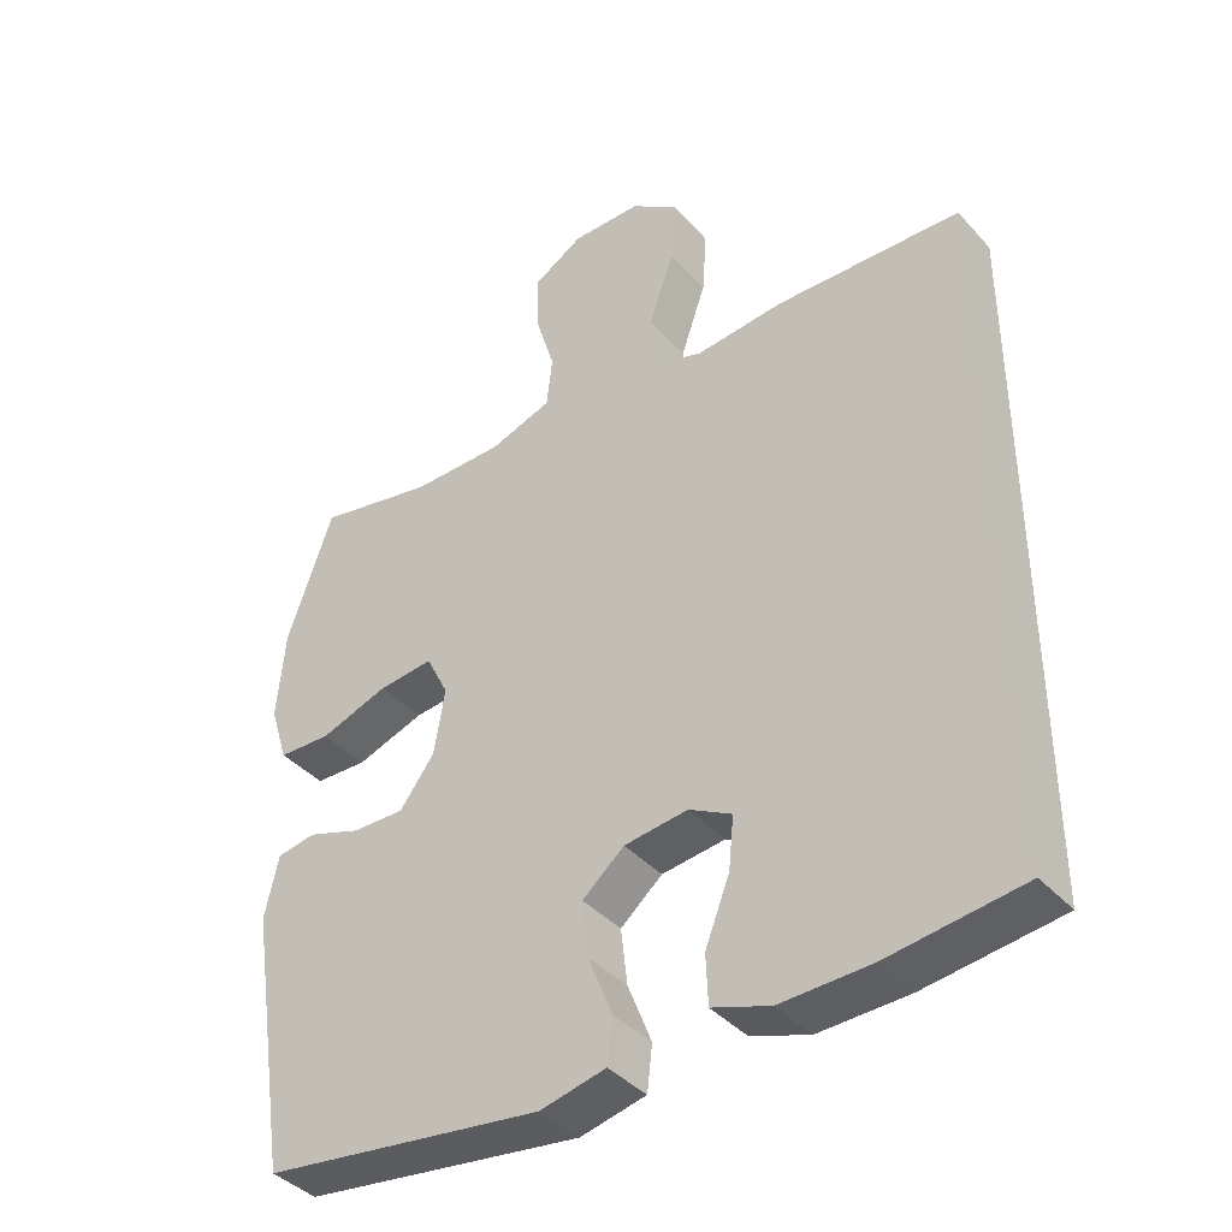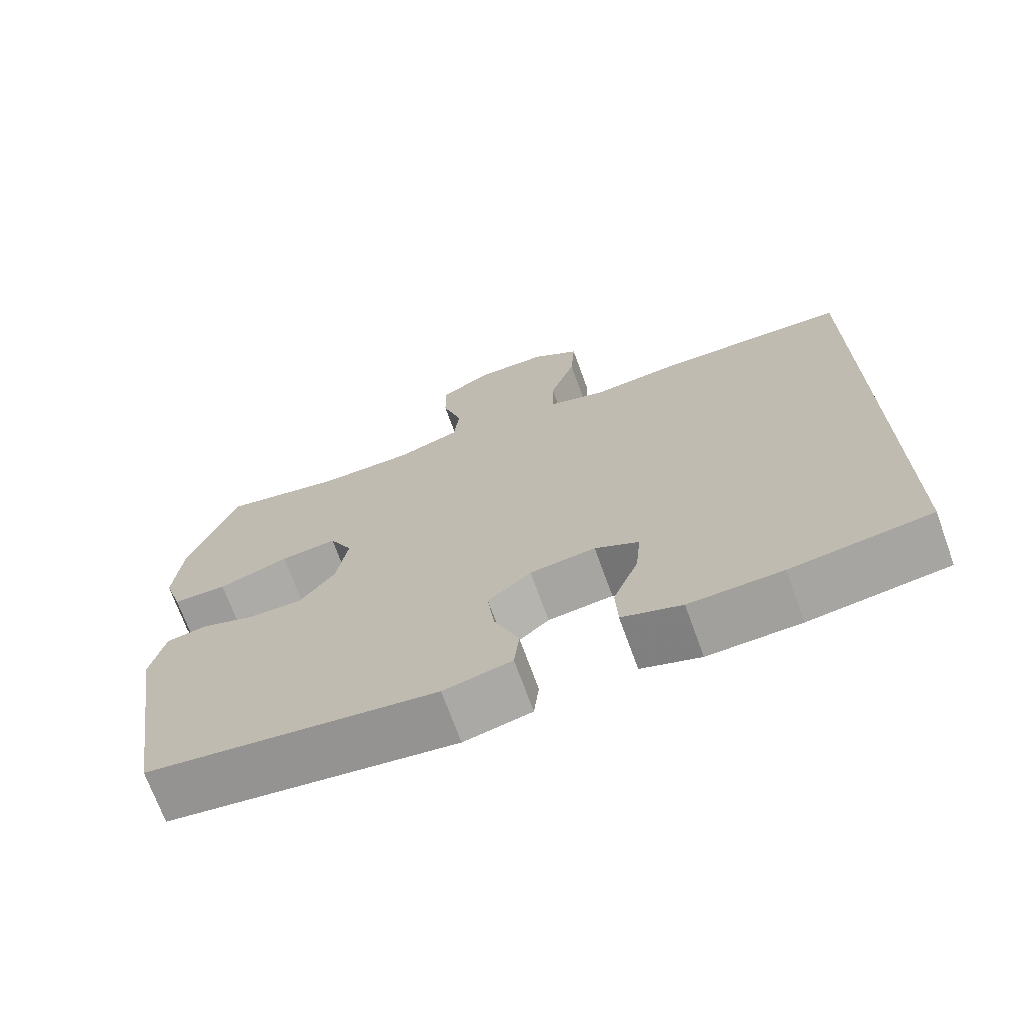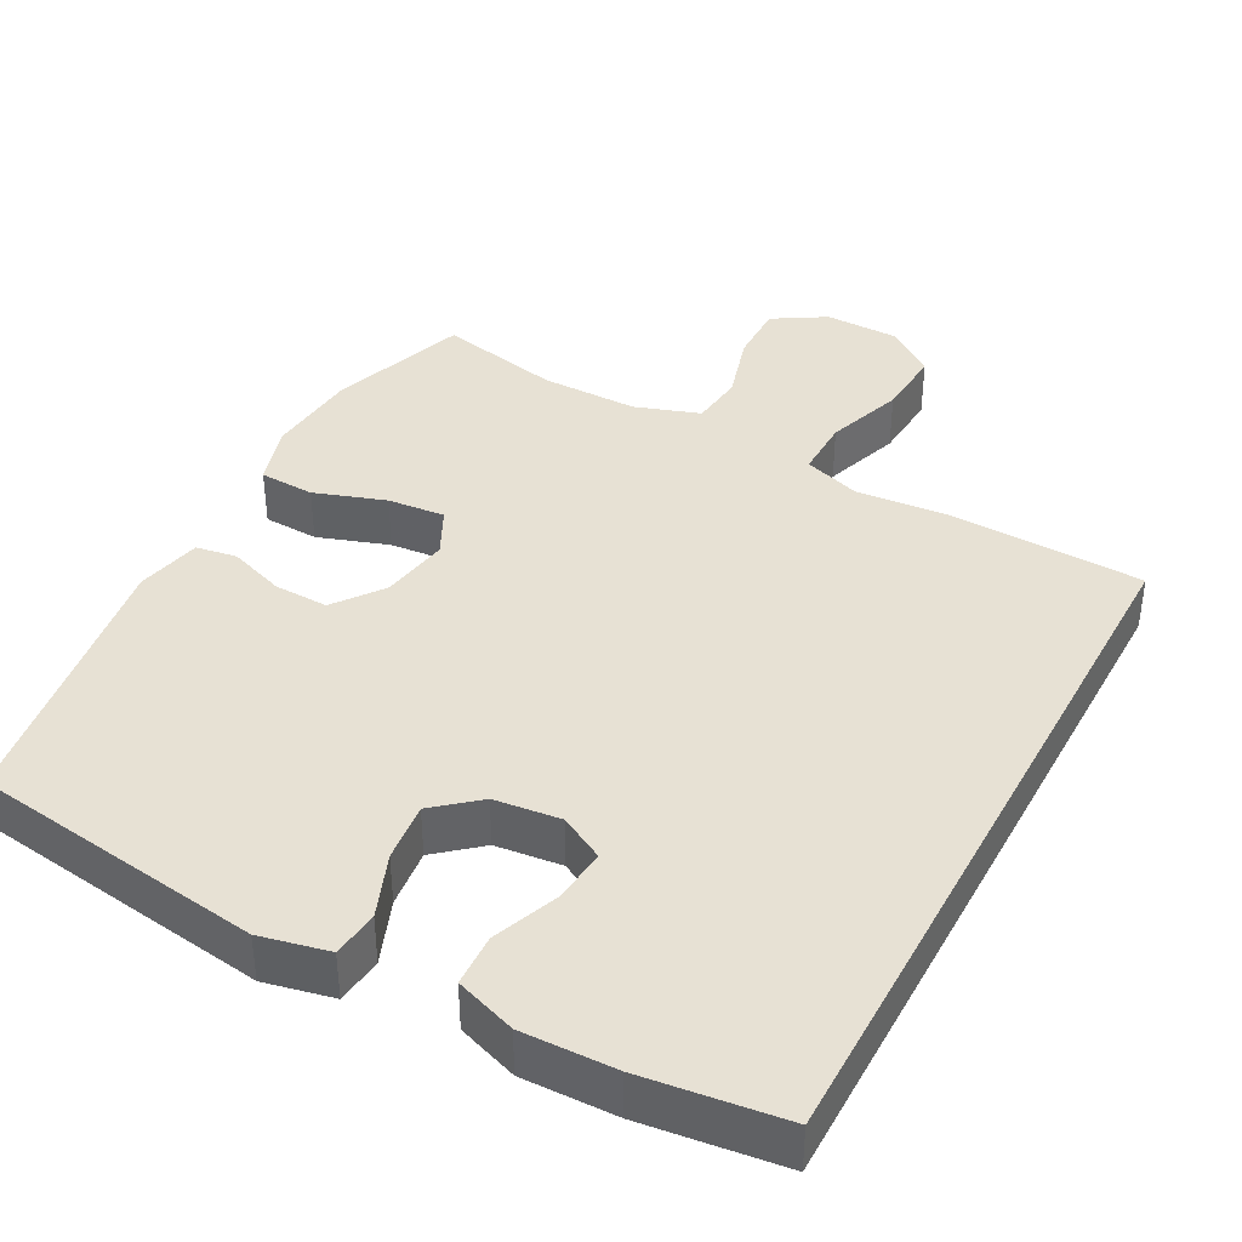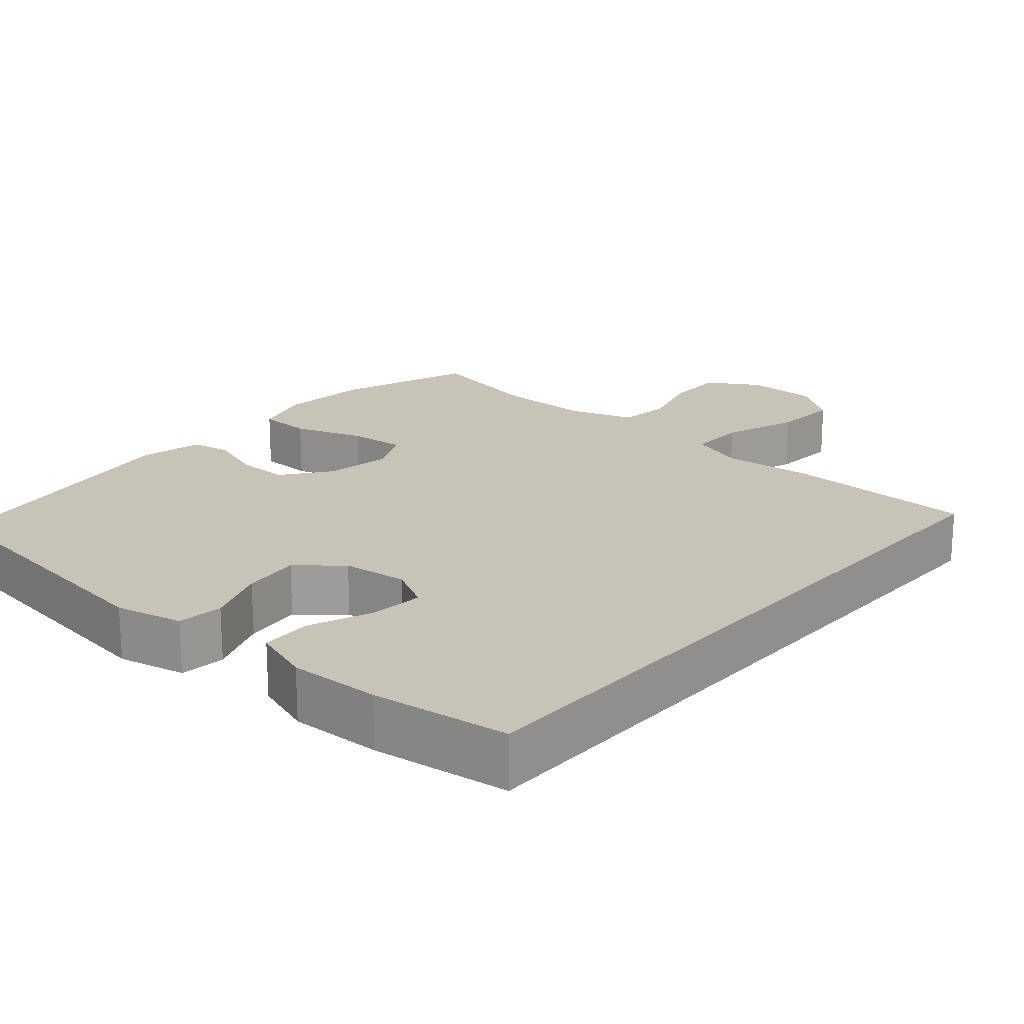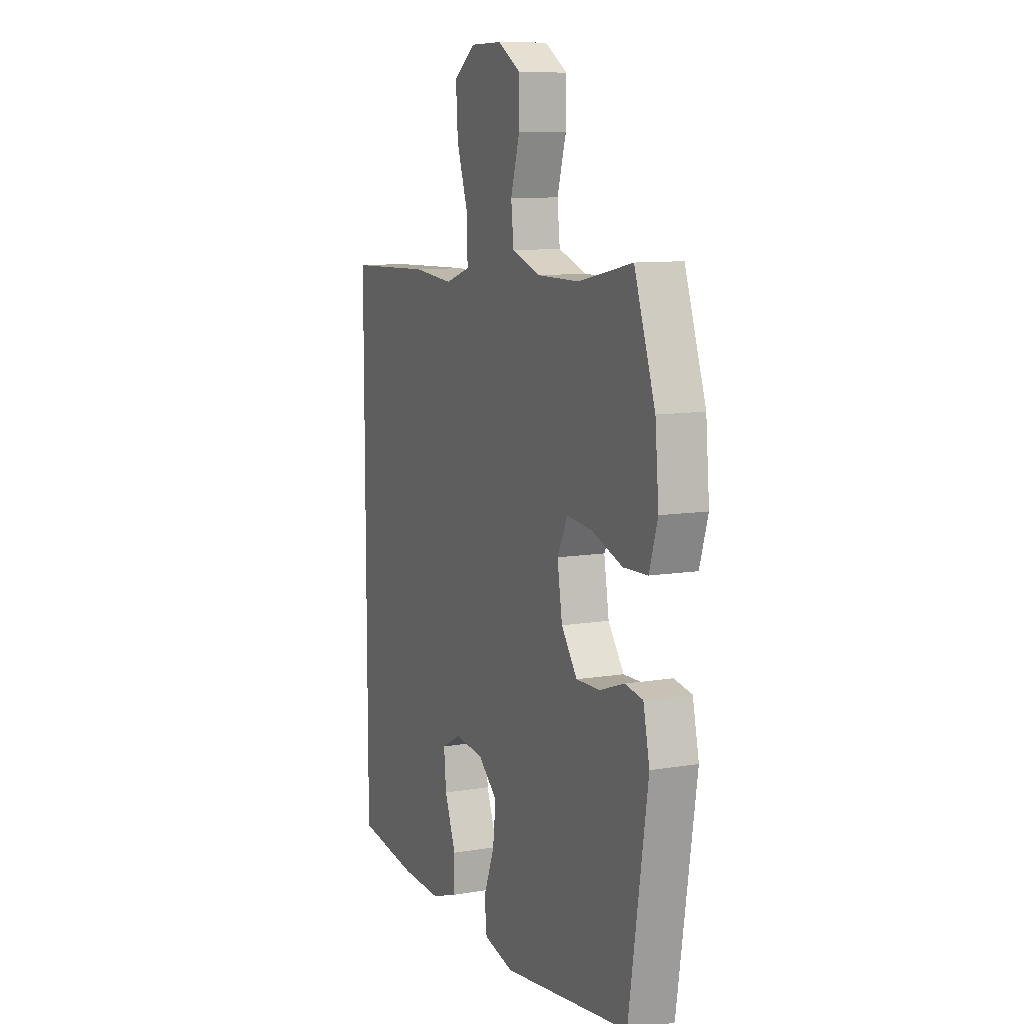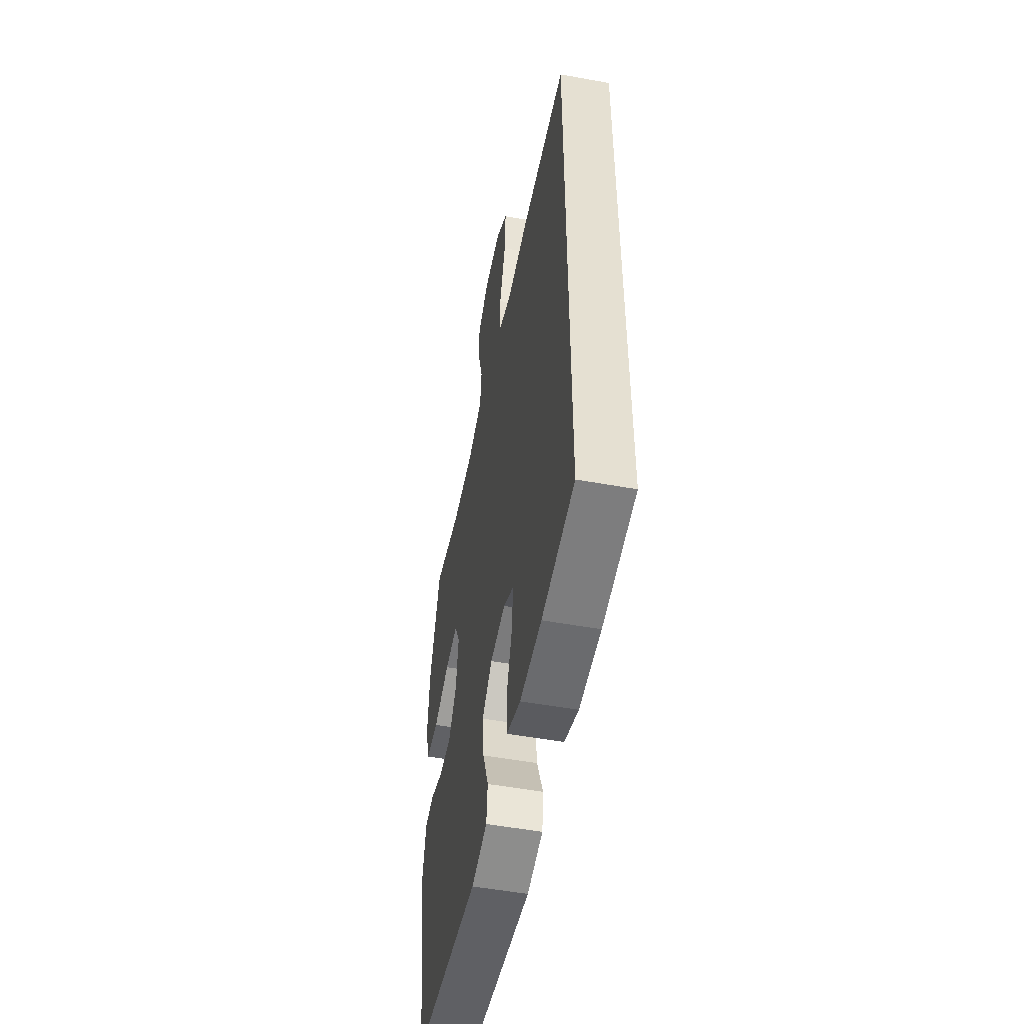
<metadata>
{"format":"obj","ext":"obj","renderer":"f3d","projection":"perspective","resolution":1024,"background":"white","views":[{"elev":-40.0,"azim":-142.5,"up":"+Z"},{"elev":-71.0,"azim":-160.1,"up":"+Z"},{"elev":39.5,"azim":-151.8,"up":"+Y"},{"elev":19.7,"azim":-139.1,"up":"+Y"},{"elev":9.9,"azim":66.8,"up":"+Z"},{"elev":-52.0,"azim":-101.1,"up":"+Z"}]}
</metadata>
<code>
v 0.5 0.07 0.5
v 0.563 0.07 0.319
v 0.574 0.07 0.196
v 0.549 0.07 0.116
v 0.476 0.07 0.113
v 0.382 0.07 0.145
v 0.306 0.07 0.152
v 0.275 0.07 0.09
v 0.29 0.07 -0.001
v 0.338 0.07 -0.065
v 0.41 0.07 -0.063
v 0.484 0.07 -0.037
v 0.538 0.07 -0.046
v 0.557 0.07 -0.132
v 0.5 0.07 -0.5
v 0.113 0.07 -0.555
v 0.022 0.07 -0.535
v 0.015 0.07 -0.473
v 0.048 0.07 -0.389
v 0.057 0.07 -0.311
v -0.001 0.07 -0.262
v -0.089 0.07 -0.252
v -0.148 0.07 -0.284
v -0.141 0.07 -0.356
v -0.107 0.07 -0.443
v -0.11 0.07 -0.512
v -0.19 0.07 -0.54
v -0.314 0.07 -0.537
v -0.5 0.07 -0.514
v -0.5 0.07 0.437
v -0.243 0.07 0.446
v -0.121 0.07 0.435
v -0.045 0.07 0.46
v -0.046 0.07 0.538
v -0.081 0.07 0.64
v -0.087 0.07 0.73
v -0.022 0.07 0.777
v 0.075 0.07 0.778
v 0.144 0.07 0.736
v 0.143 0.07 0.656
v 0.116 0.07 0.566
v 0.124 0.07 0.495
v 0.21 0.07 0.466
v 0.338 0.07 0.466
v 0.5 0 0.5
v 0.563 0 0.319
v 0.574 0 0.196
v 0.549 0 0.116
v 0.476 0 0.113
v 0.382 0 0.145
v 0.306 0 0.152
v 0.275 0 0.09
v 0.29 0 -0.001
v 0.338 0 -0.065
v 0.41 0 -0.063
v 0.484 0 -0.037
v 0.538 0 -0.046
v 0.557 0 -0.132
v 0.5 0 -0.5
v 0.113 0 -0.555
v 0.022 0 -0.535
v 0.015 0 -0.473
v 0.048 0 -0.389
v 0.057 0 -0.311
v -0.001 0 -0.262
v -0.089 0 -0.252
v -0.148 0 -0.284
v -0.141 0 -0.356
v -0.107 0 -0.443
v -0.11 0 -0.512
v -0.19 0 -0.54
v -0.314 0 -0.537
v -0.5 0 -0.514
v -0.5 0 0.437
v -0.243 0 0.446
v -0.121 0 0.435
v -0.045 0 0.46
v -0.046 0 0.538
v -0.081 0 0.64
v -0.087 0 0.73
v -0.022 0 0.777
v 0.075 0 0.778
v 0.144 0 0.736
v 0.143 0 0.656
v 0.116 0 0.566
v 0.124 0 0.495
v 0.21 0 0.466
v 0.338 0 0.466
f 39 40 41
f 38 39 41
f 37 38 41
f 36 37 41
f 35 36 41
f 34 35 41
f 33 34 41 42
f 32 33 42 43
f 30 31 32
f 28 29 30
f 27 28 30
f 26 27 30
f 25 26 30
f 24 25 30
f 23 24 30
f 22 23 30 32
f 32 43 44
f 22 32 44
f 21 22 44
f 17 18 19
f 16 17 19
f 15 16 19
f 14 15 19
f 13 14 19
f 12 13 19
f 11 12 19
f 10 11 19 20
f 9 10 20 21
f 4 5 6
f 3 4 6
f 2 3 6
f 1 2 6
f 44 1 6
f 44 6 7
f 21 44 7 8
f 8 9 21
f 85 84 83
f 85 83 82
f 85 82 81
f 85 81 80
f 85 80 79
f 85 79 78
f 86 85 78 77
f 87 86 77 76
f 76 75 74
f 74 73 72
f 74 72 71
f 74 71 70
f 74 70 69
f 74 69 68
f 74 68 67
f 76 74 67 66
f 88 87 76
f 88 76 66
f 88 66 65
f 63 62 61
f 63 61 60
f 63 60 59
f 63 59 58
f 63 58 57
f 63 57 56
f 63 56 55
f 64 63 55 54
f 65 64 54 53
f 50 49 48
f 50 48 47
f 50 47 46
f 50 46 45
f 50 45 88
f 51 50 88
f 52 51 88 65
f 65 53 52
f 1 45 46 2
f 2 46 47 3
f 3 47 48 4
f 4 48 49 5
f 5 49 50 6
f 6 50 51 7
f 7 51 52 8
f 8 52 53 9
f 9 53 54 10
f 10 54 55 11
f 11 55 56 12
f 12 56 57 13
f 13 57 58 14
f 14 58 59 15
f 15 59 60 16
f 16 60 61 17
f 17 61 62 18
f 18 62 63 19
f 19 63 64 20
f 20 64 65 21
f 21 65 66 22
f 22 66 67 23
f 23 67 68 24
f 24 68 69 25
f 25 69 70 26
f 26 70 71 27
f 27 71 72 28
f 28 72 73 29
f 29 73 74 30
f 30 74 75 31
f 31 75 76 32
f 32 76 77 33
f 33 77 78 34
f 34 78 79 35
f 35 79 80 36
f 36 80 81 37
f 37 81 82 38
f 38 82 83 39
f 39 83 84 40
f 40 84 85 41
f 41 85 86 42
f 42 86 87 43
f 43 87 88 44
f 44 88 45 1

</code>
